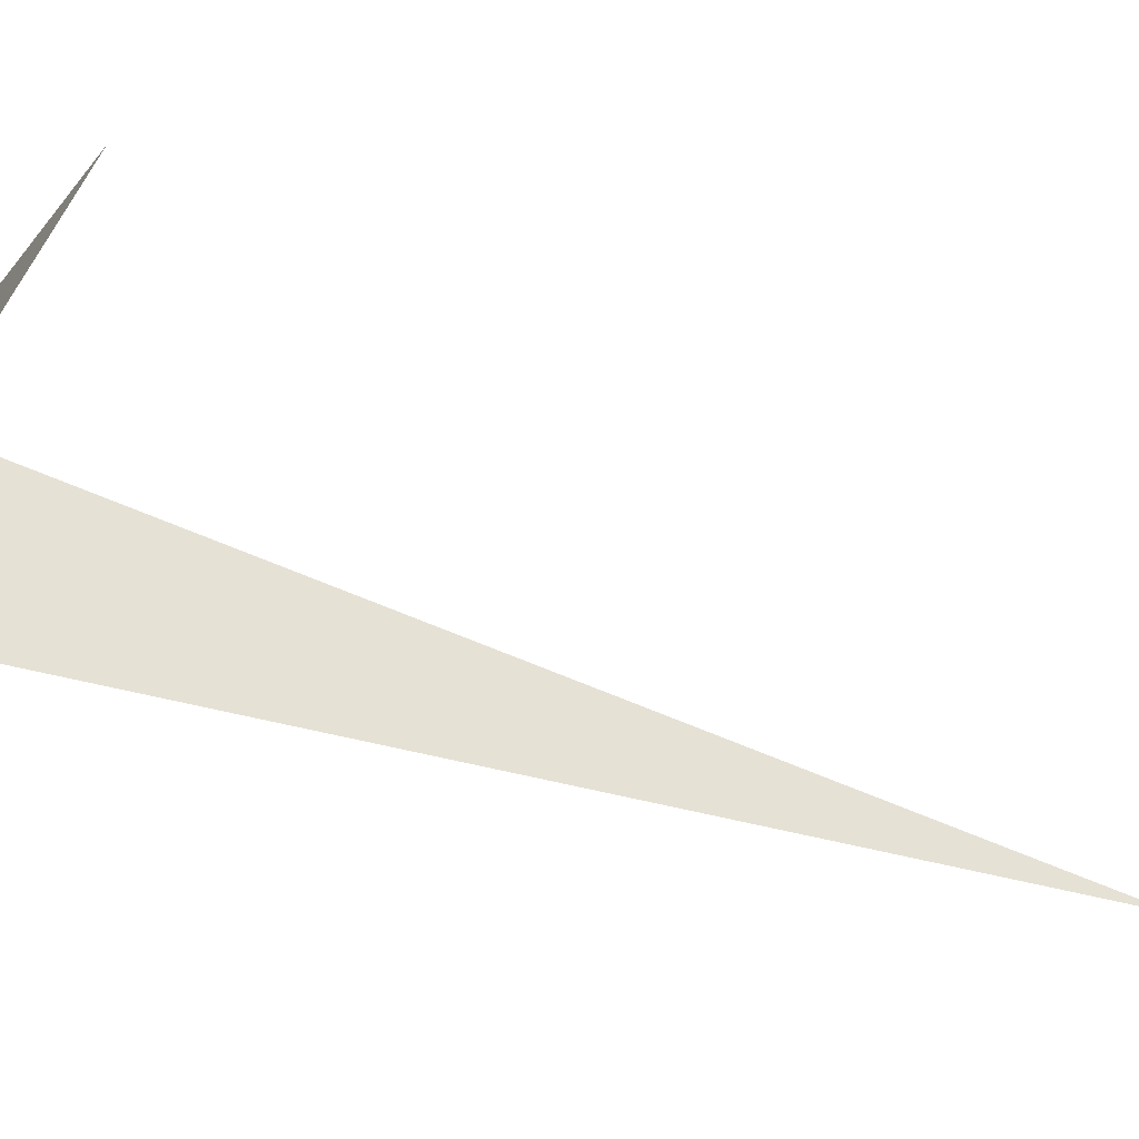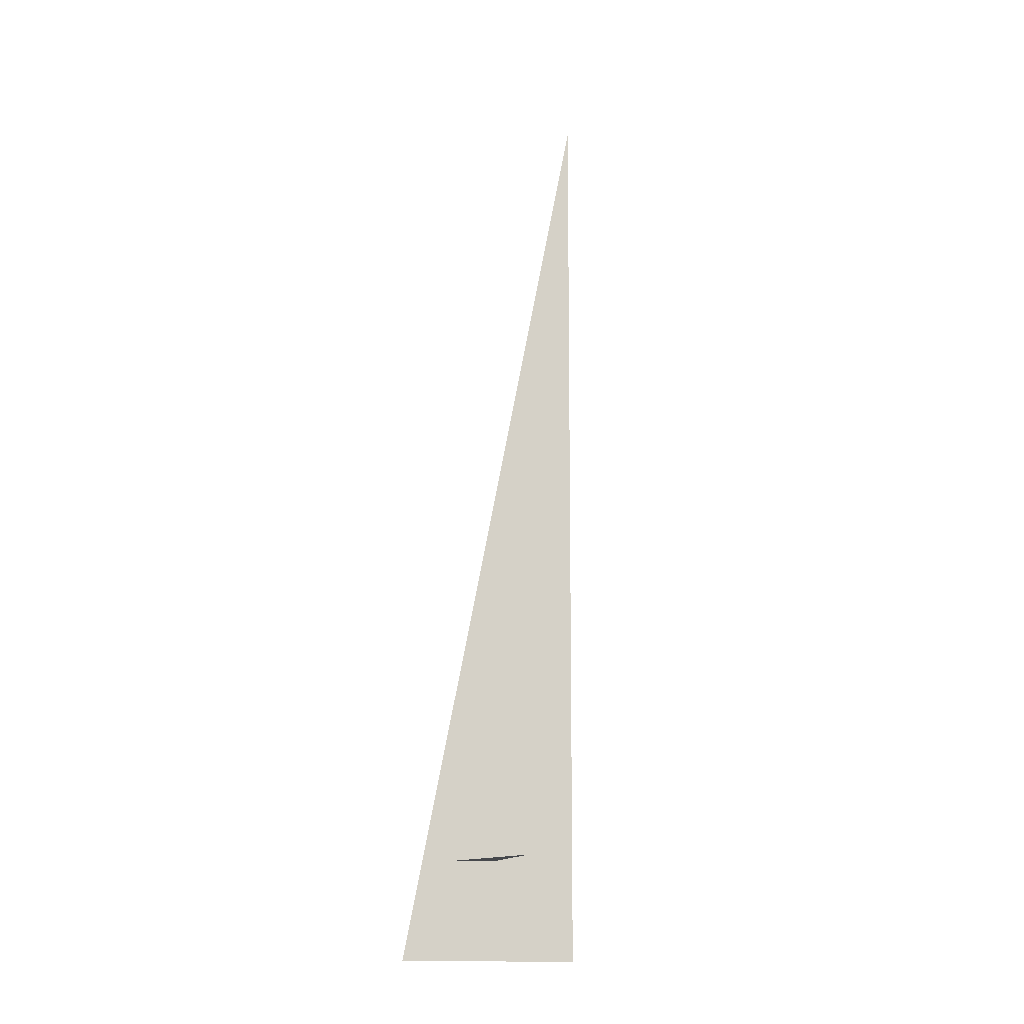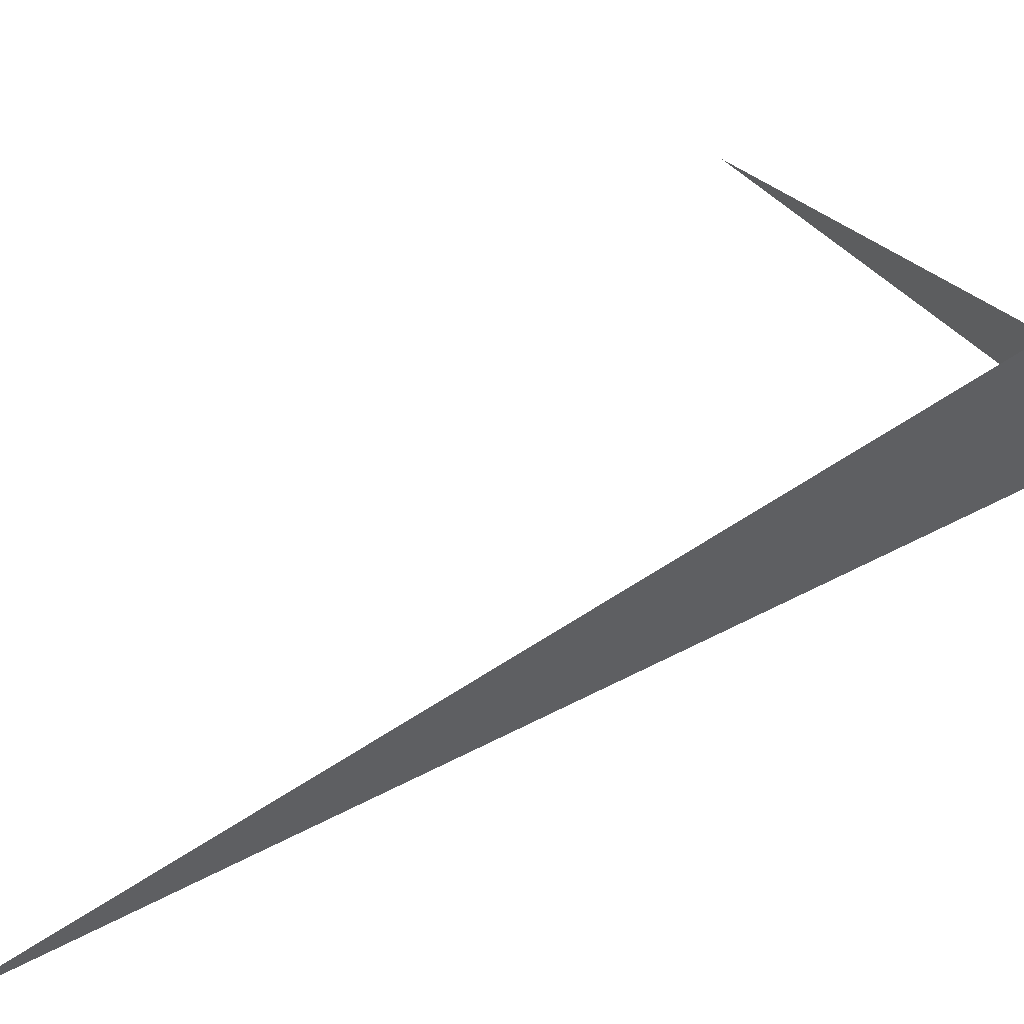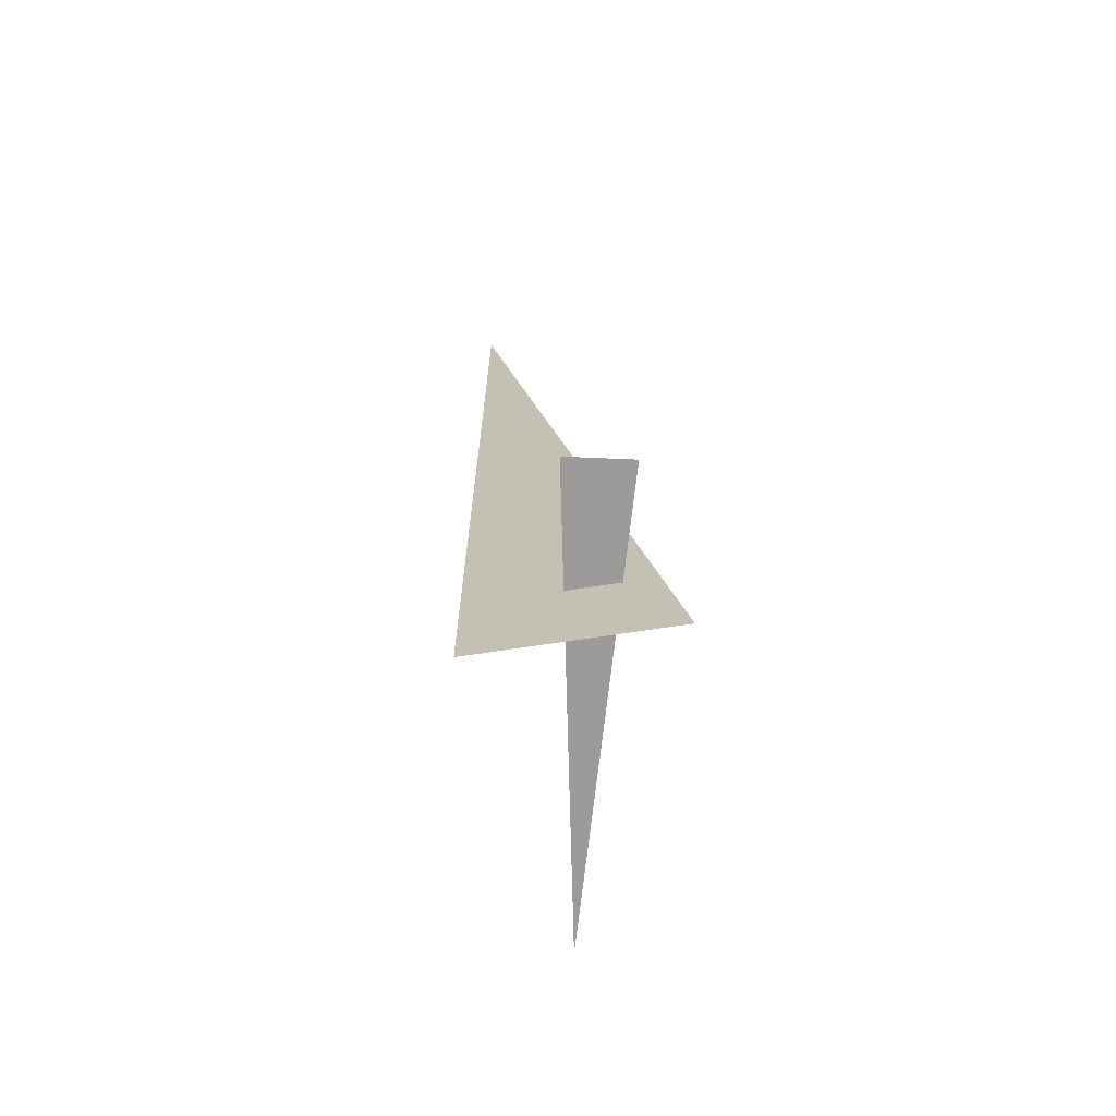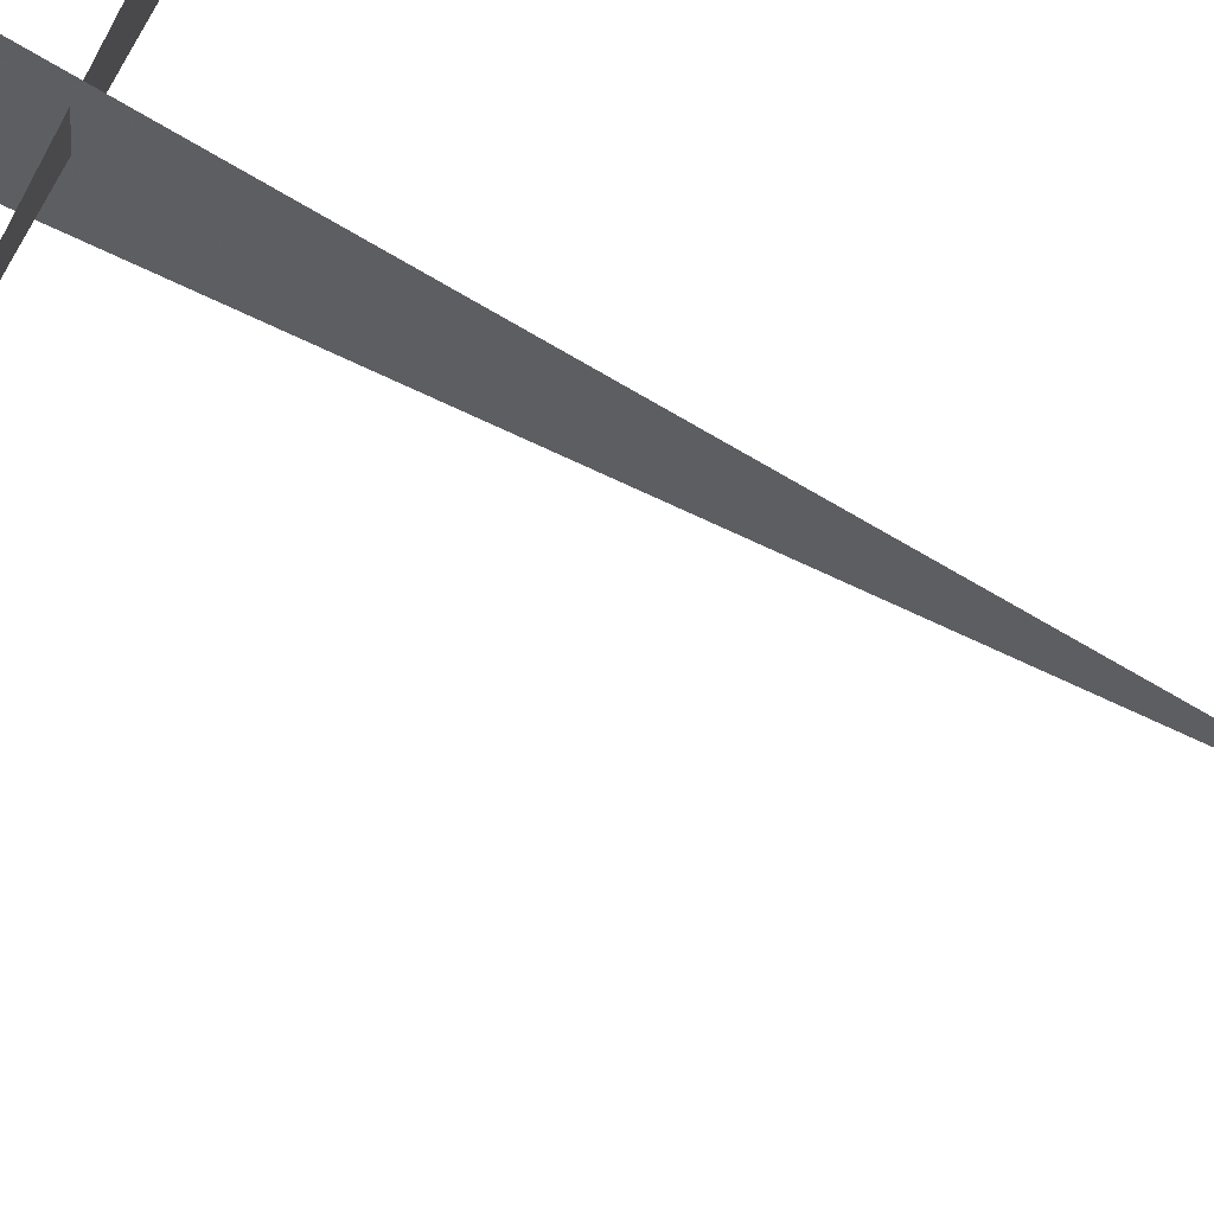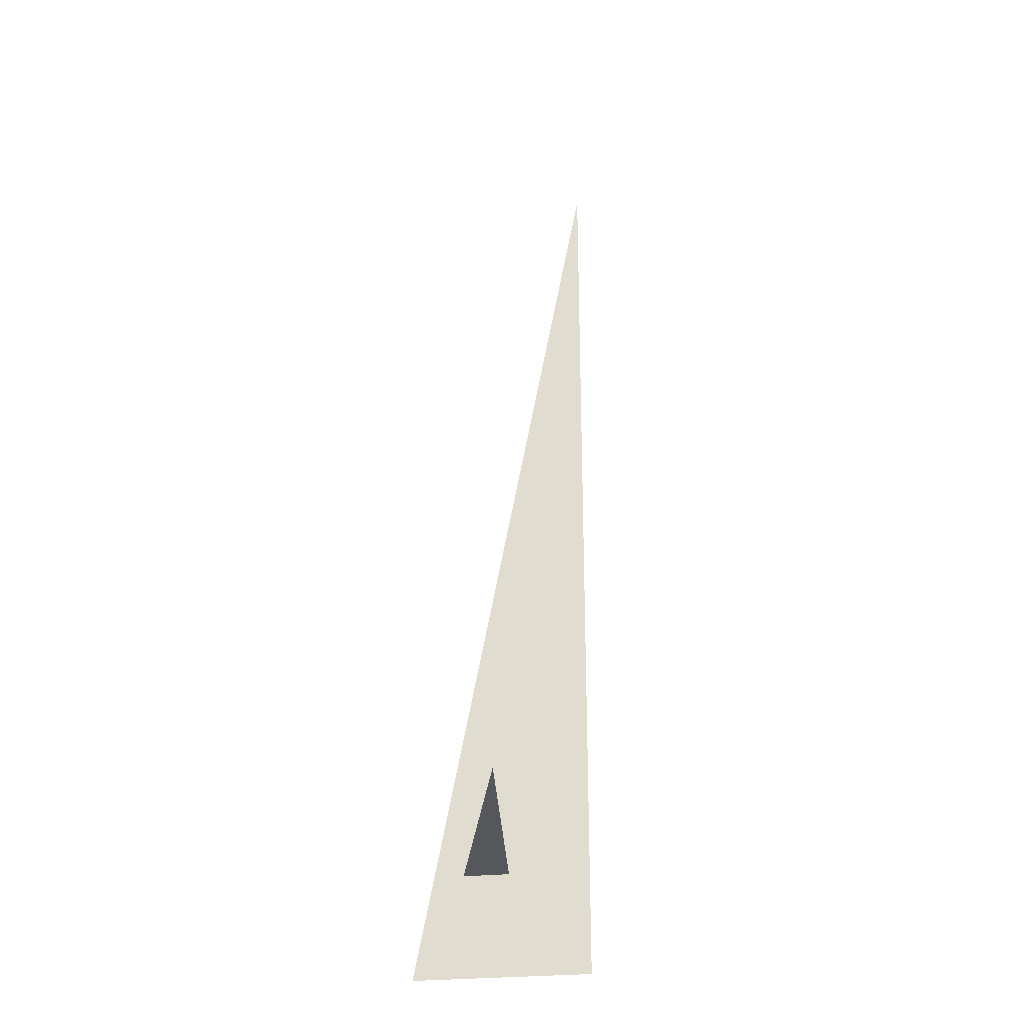
<metadata>
{"format":"obj","ext":"obj","renderer":"f3d","projection":"perspective","resolution":1024,"background":"white","views":[{"elev":-26.7,"azim":-118.2,"up":"+Y"},{"elev":-11.4,"azim":-104.1,"up":"+Z"},{"elev":33.1,"azim":51.7,"up":"+Y"},{"elev":-69.8,"azim":83.6,"up":"+Z"},{"elev":77.5,"azim":-65.2,"up":"+Y"},{"elev":-26.9,"azim":-95.6,"up":"+Z"}]}
</metadata>
<code>
v 1.444 6.819 0.375
v -0.1243 6.819 0.375
v 1.429 6.6 0.375
v 1.126 6.994 0
v 0.9583 6.369 3.33
v 0.9583 6.369 0
f 1 2 3
f 4 5 6

</code>
